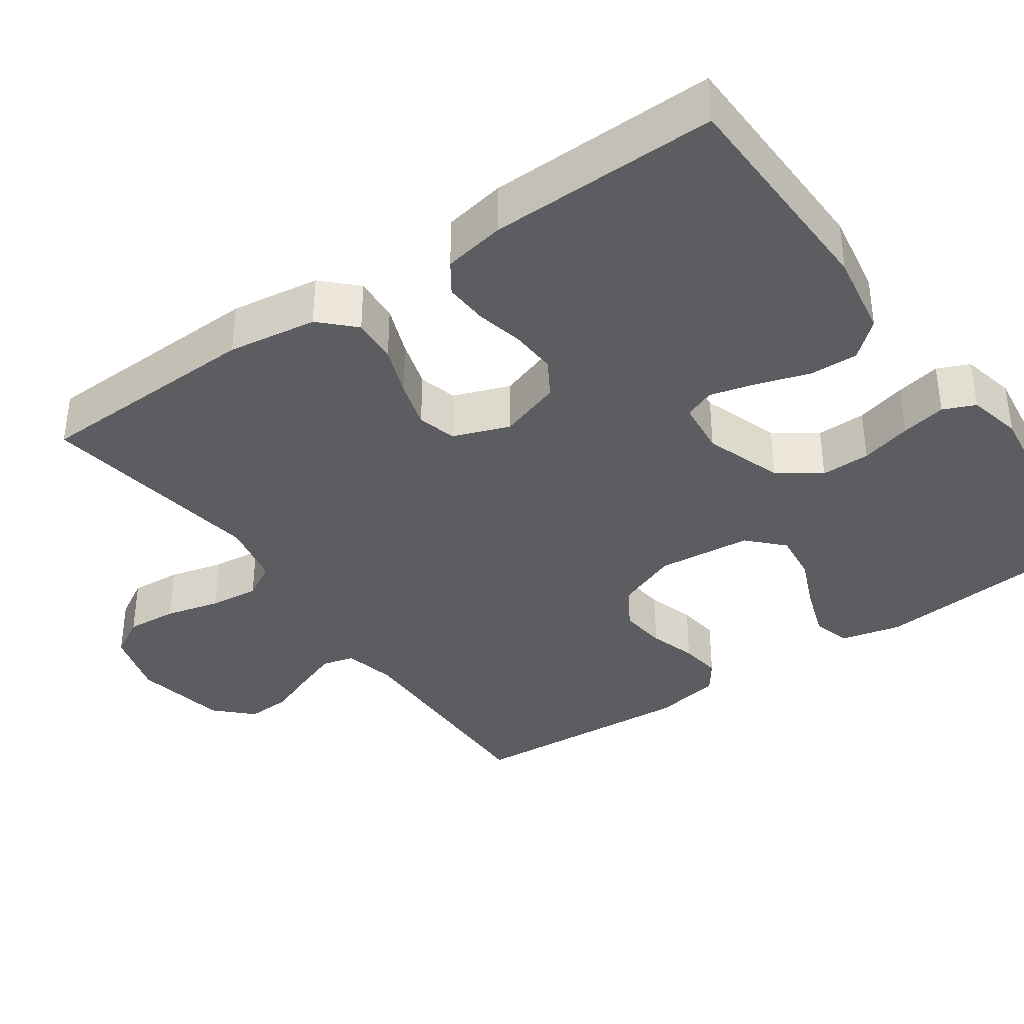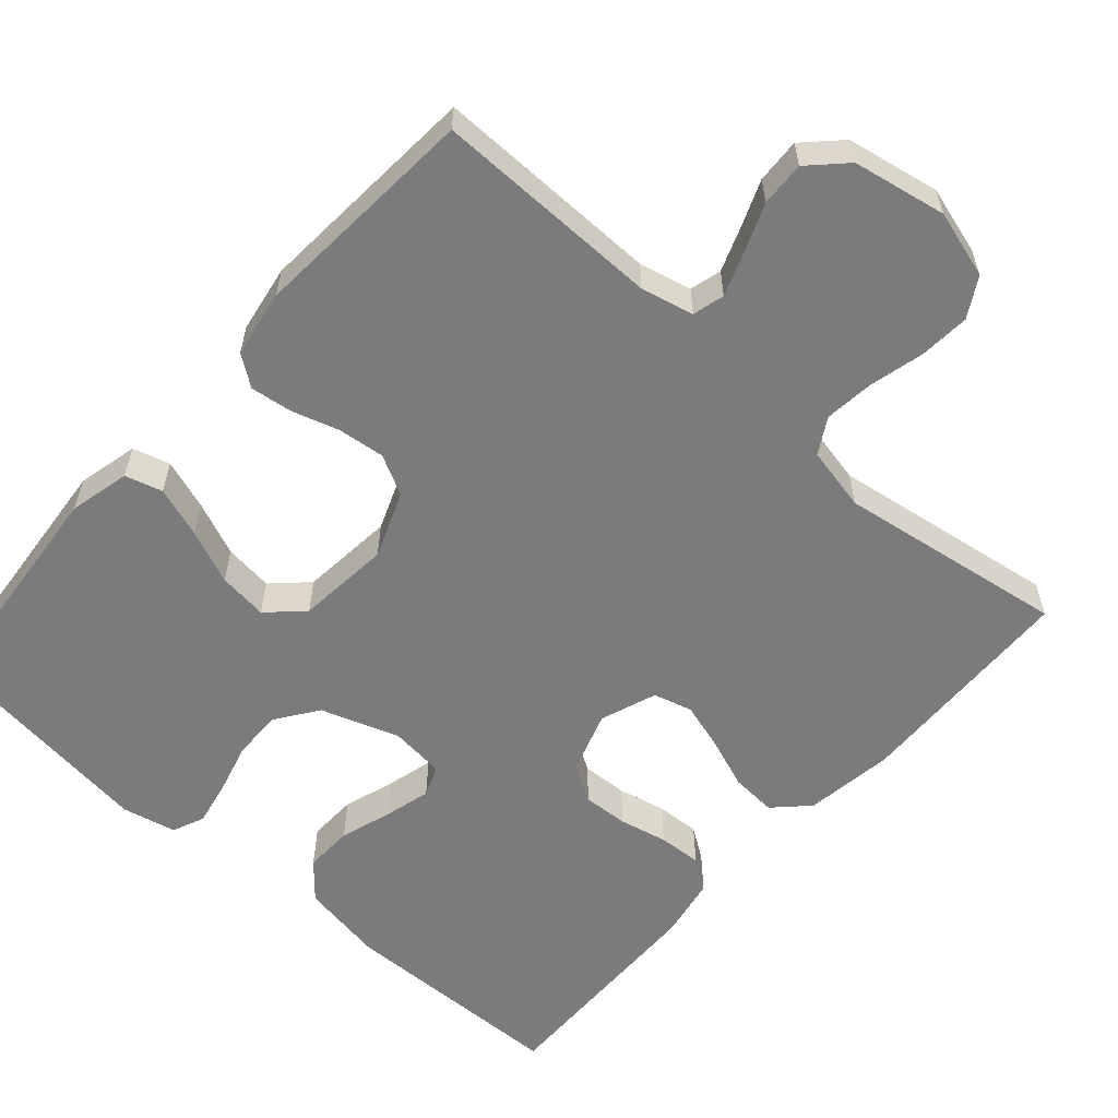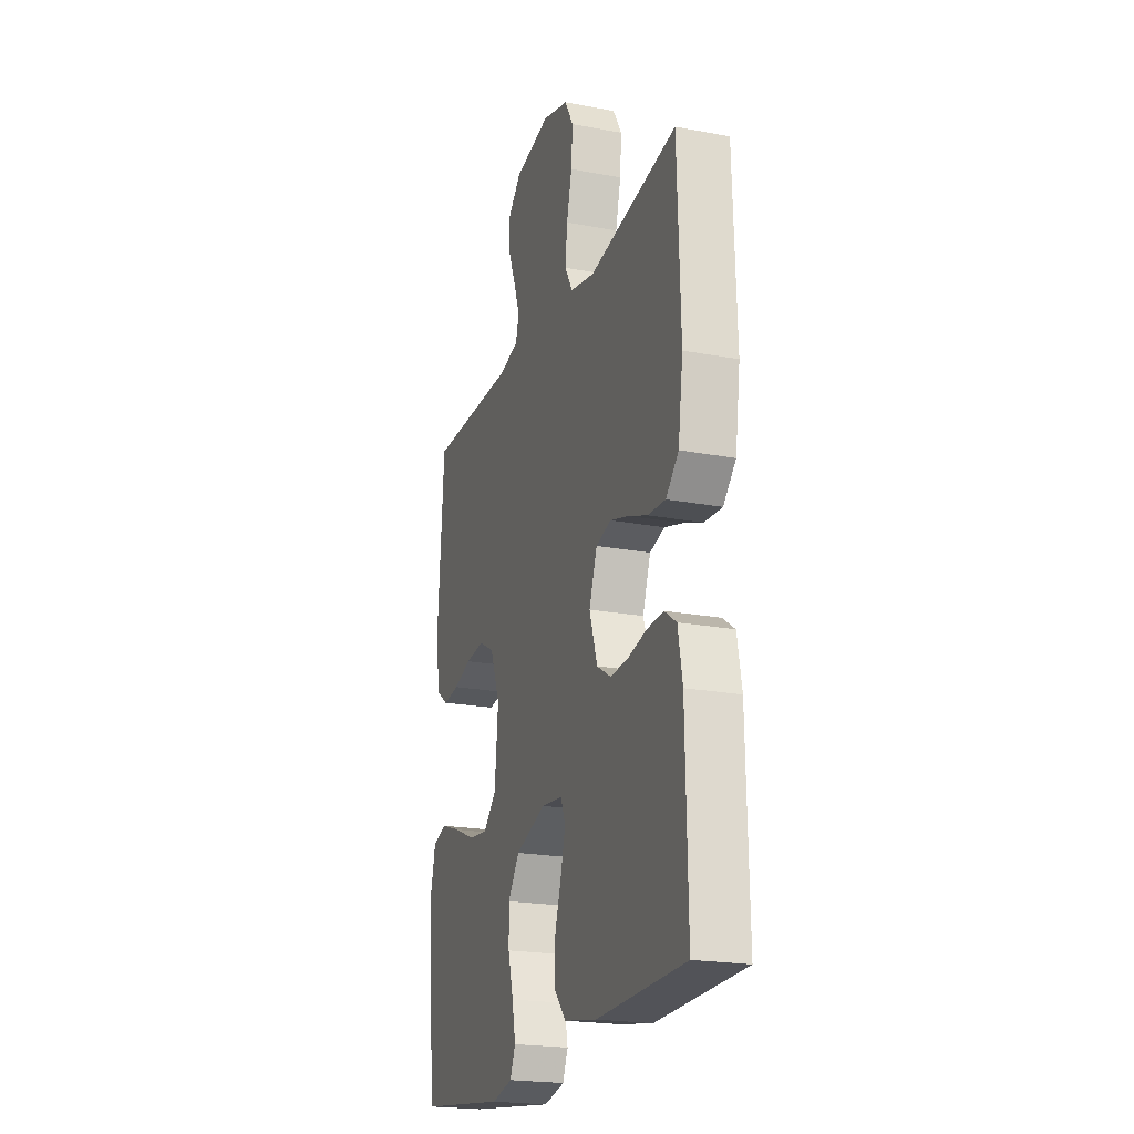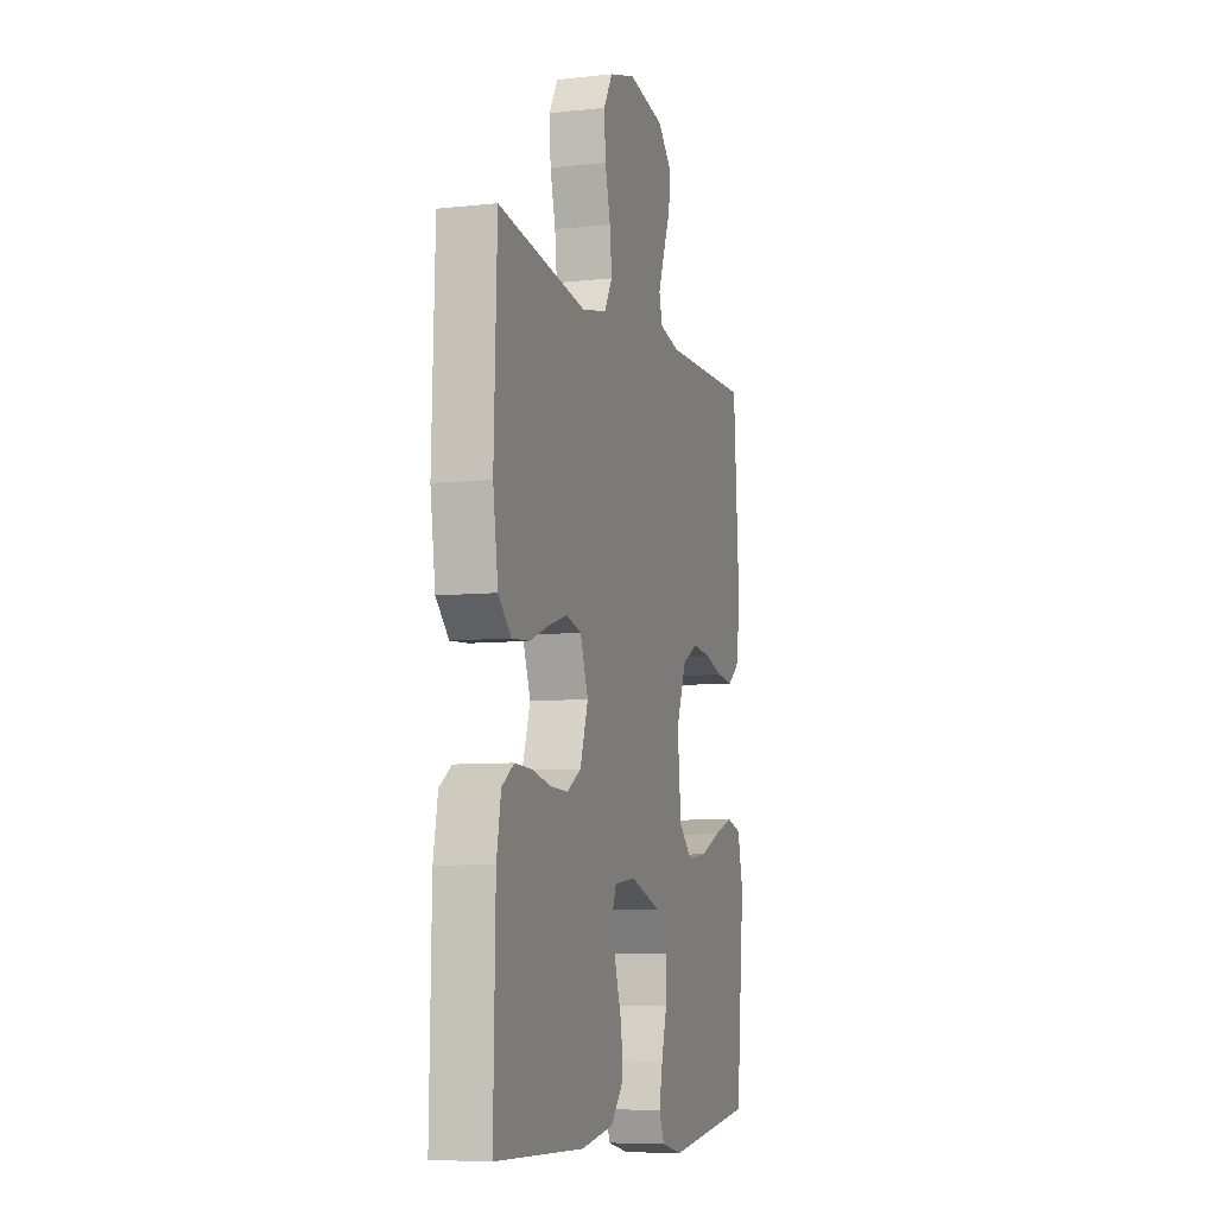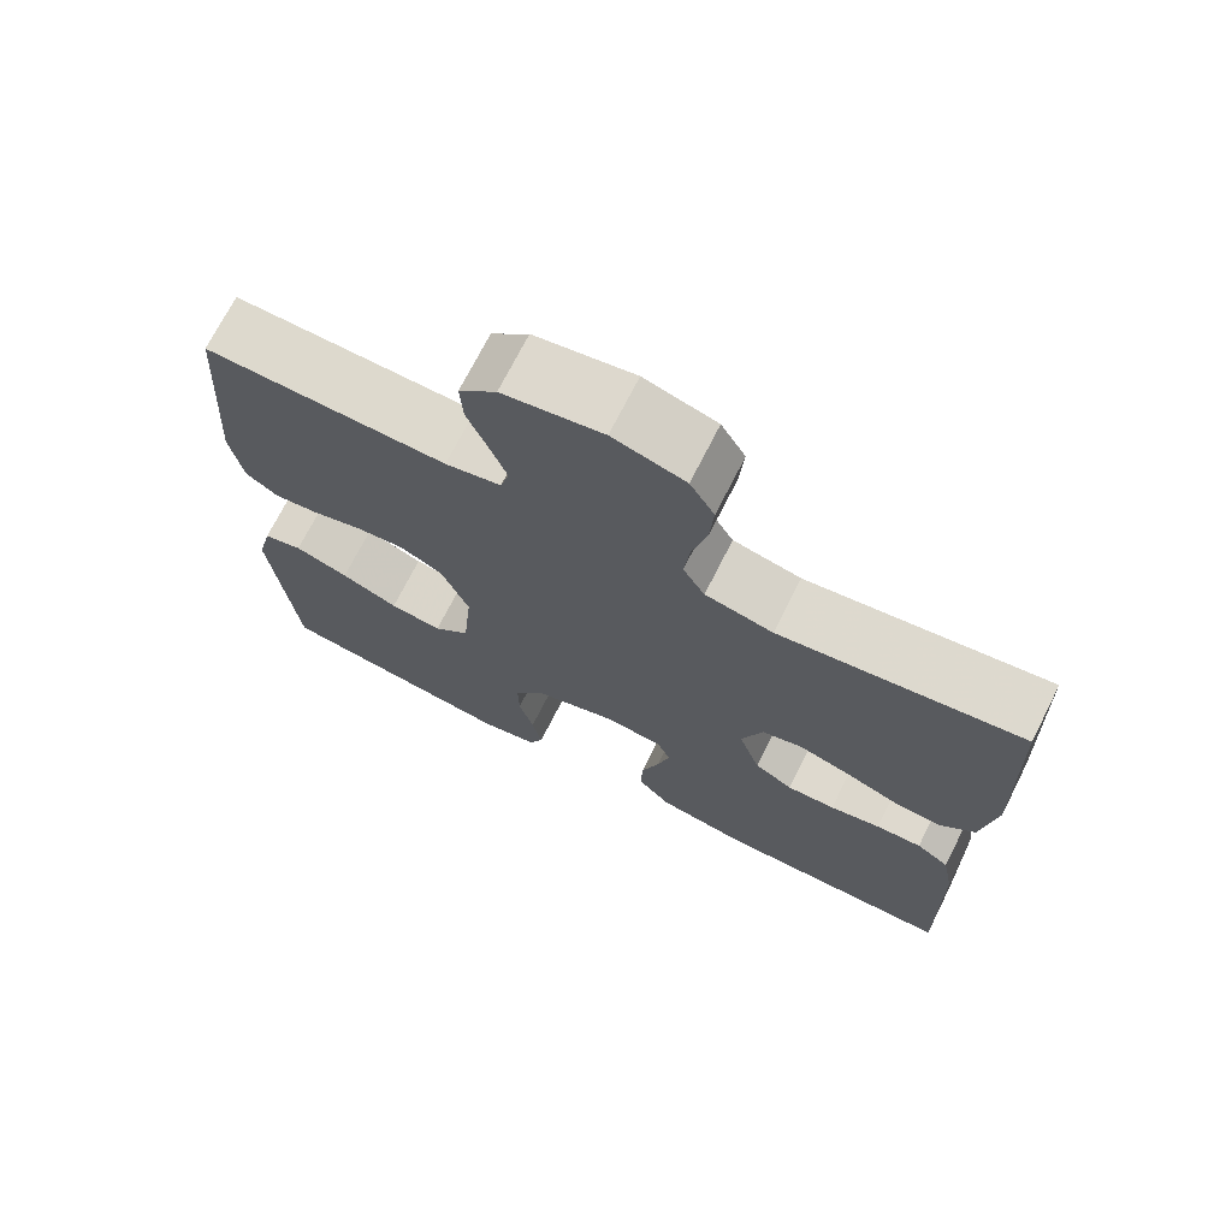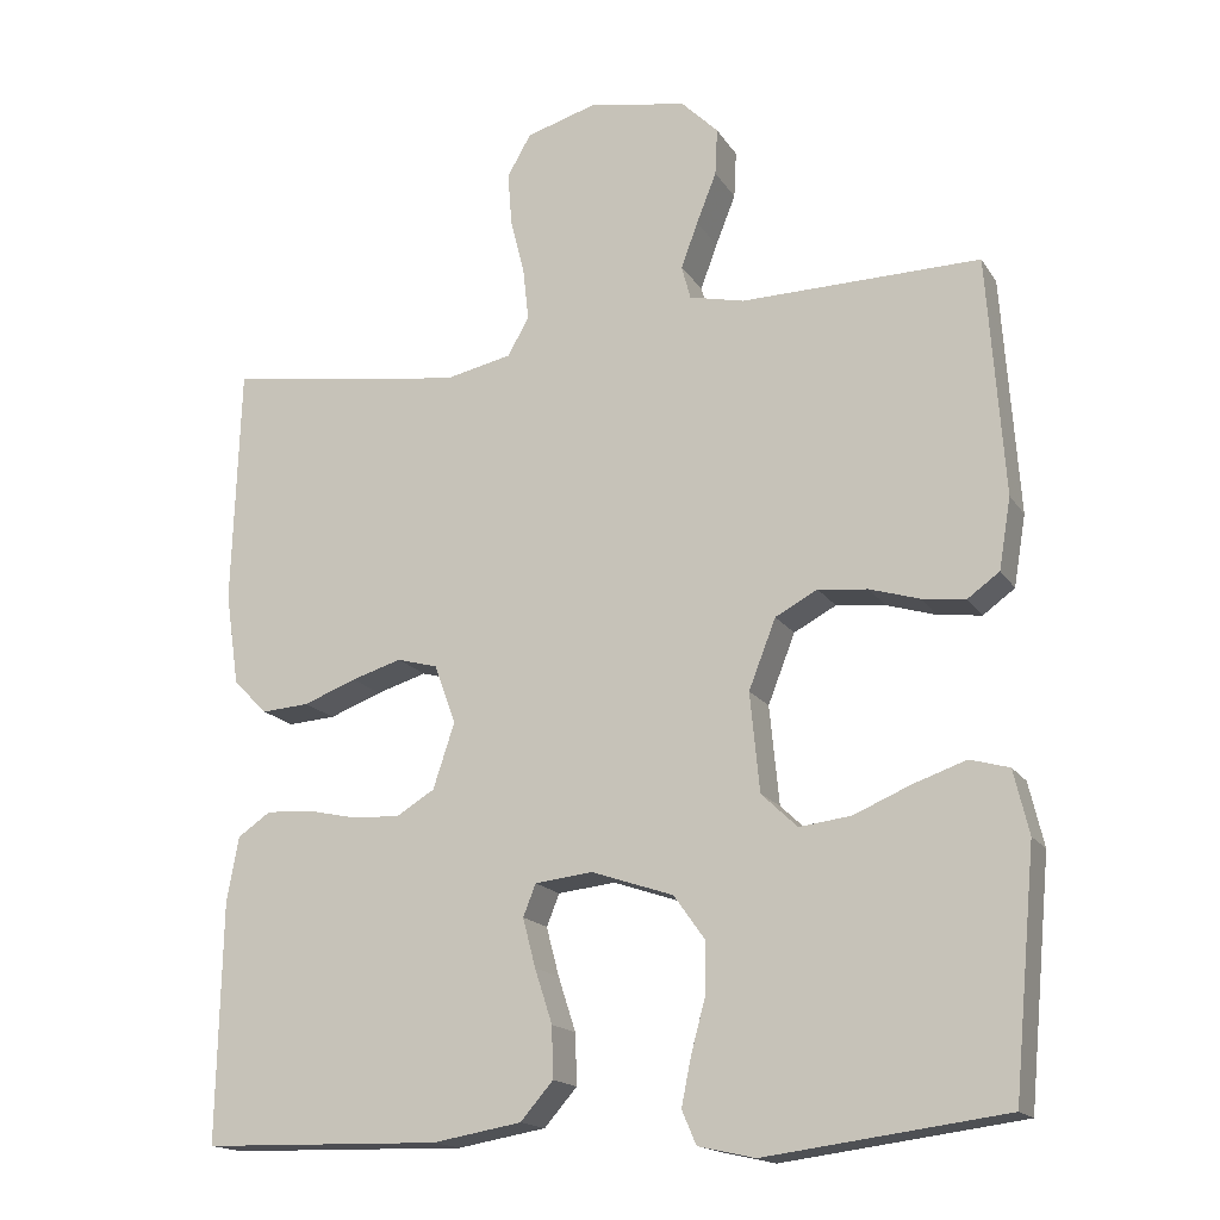
<metadata>
{"format":"obj","ext":"obj","renderer":"f3d","projection":"perspective","resolution":1024,"background":"white","views":[{"elev":-37.1,"azim":125.0,"up":"+Y"},{"elev":-58.5,"azim":-41.5,"up":"+Y"},{"elev":-21.3,"azim":71.5,"up":"+Z"},{"elev":-7.5,"azim":107.2,"up":"+Z"},{"elev":71.8,"azim":26.8,"up":"+Z"},{"elev":-16.8,"azim":-157.6,"up":"+Z"}]}
</metadata>
<code>
v 0.5 0.07 -0.5
v 0.2 0.07 -0.507
v 0.089 0.07 -0.488
v 0.048 0.07 -0.441
v 0.05 0.07 -0.377
v 0.072 0.07 -0.309
v 0.088 0.07 -0.248
v 0.072 0.07 -0.208
v 0 0.07 -0.2
v -0.103 0.07 -0.235
v -0.142 0.07 -0.29
v -0.141 0.07 -0.355
v -0.123 0.07 -0.422
v -0.111 0.07 -0.481
v -0.129 0.07 -0.523
v -0.2 0.07 -0.539
v -0.5 0.07 -0.5
v -0.528 0.07 -0.2
v -0.509 0.07 -0.12
v -0.46 0.07 -0.106
v -0.393 0.07 -0.129
v -0.322 0.07 -0.159
v -0.257 0.07 -0.167
v -0.212 0.07 -0.124
v -0.2 0.07 0
v -0.234 0.07 0.087
v -0.287 0.07 0.115
v -0.349 0.07 0.108
v -0.411 0.07 0.089
v -0.466 0.07 0.082
v -0.506 0.07 0.111
v -0.521 0.07 0.2
v -0.5 0.07 0.5
v -0.2 0.07 0.496
v -0.131 0.07 0.512
v -0.12 0.07 0.554
v -0.141 0.07 0.611
v -0.166 0.07 0.674
v -0.169 0.07 0.733
v -0.123 0.07 0.779
v 0 0.07 0.802
v 0.089 0.07 0.776
v 0.119 0.07 0.724
v 0.114 0.07 0.657
v 0.096 0.07 0.585
v 0.089 0.07 0.52
v 0.116 0.07 0.473
v 0.2 0.07 0.455
v 0.5 0.07 0.5
v 0.51 0.07 0.2
v 0.493 0.07 0.083
v 0.45 0.07 0.04
v 0.39 0.07 0.044
v 0.324 0.07 0.069
v 0.261 0.07 0.088
v 0.21 0.07 0.074
v 0.183 0.07 0
v 0.21 0.07 -0.082
v 0.258 0.07 -0.111
v 0.318 0.07 -0.108
v 0.381 0.07 -0.094
v 0.438 0.07 -0.091
v 0.479 0.07 -0.119
v 0.494 0.07 -0.2
v 0.5 0 -0.5
v 0.2 0 -0.507
v 0.089 0 -0.488
v 0.048 0 -0.441
v 0.05 0 -0.377
v 0.072 0 -0.309
v 0.088 0 -0.248
v 0.072 0 -0.208
v 0 0 -0.2
v -0.103 0 -0.235
v -0.142 0 -0.29
v -0.141 0 -0.355
v -0.123 0 -0.422
v -0.111 0 -0.481
v -0.129 0 -0.523
v -0.2 0 -0.539
v -0.5 0 -0.5
v -0.528 0 -0.2
v -0.509 0 -0.12
v -0.46 0 -0.106
v -0.393 0 -0.129
v -0.322 0 -0.159
v -0.257 0 -0.167
v -0.212 0 -0.124
v -0.2 0 0
v -0.234 0 0.087
v -0.287 0 0.115
v -0.349 0 0.108
v -0.411 0 0.089
v -0.466 0 0.082
v -0.506 0 0.111
v -0.521 0 0.2
v -0.5 0 0.5
v -0.2 0 0.496
v -0.131 0 0.512
v -0.12 0 0.554
v -0.141 0 0.611
v -0.166 0 0.674
v -0.169 0 0.733
v -0.123 0 0.779
v 0 0 0.802
v 0.089 0 0.776
v 0.119 0 0.724
v 0.114 0 0.657
v 0.096 0 0.585
v 0.089 0 0.52
v 0.116 0 0.473
v 0.2 0 0.455
v 0.5 0 0.5
v 0.51 0 0.2
v 0.493 0 0.083
v 0.45 0 0.04
v 0.39 0 0.044
v 0.324 0 0.069
v 0.261 0 0.088
v 0.21 0 0.074
v 0.183 0 0
v 0.21 0 -0.082
v 0.258 0 -0.111
v 0.318 0 -0.108
v 0.381 0 -0.094
v 0.438 0 -0.091
v 0.479 0 -0.119
v 0.494 0 -0.2
f 60 61 62 63
f 59 60 63 64
f 51 52 53 54
f 51 54 55
f 48 49 50 51
f 47 48 51 55
f 46 47 55 56
f 42 43 44 45
f 42 45 46
f 41 42 46
f 37 38 39 40
f 36 37 40 41
f 35 36 41 46
f 31 32 33 34
f 28 29 30 31
f 27 28 31 34
f 26 27 34 35
f 19 20 21 22
f 17 18 19 22
f 17 22 23
f 16 17 23 24
f 12 13 14 15
f 12 15 16 24
f 3 4 5 6
f 3 6 7
f 2 3 7
f 59 64 1 2
f 58 59 2 7
f 57 58 7 8
f 56 57 8 9
f 46 56 9 10
f 25 26 35 46
f 25 46 10 11
f 11 12 24 25
f 127 126 125 124
f 128 127 124 123
f 118 117 116 115
f 119 118 115
f 115 114 113 112
f 119 115 112 111
f 120 119 111 110
f 109 108 107 106
f 110 109 106
f 110 106 105
f 104 103 102 101
f 105 104 101 100
f 110 105 100 99
f 98 97 96 95
f 95 94 93 92
f 98 95 92 91
f 99 98 91 90
f 86 85 84 83
f 86 83 82 81
f 87 86 81
f 88 87 81 80
f 79 78 77 76
f 88 80 79 76
f 70 69 68 67
f 71 70 67
f 71 67 66
f 66 65 128 123
f 71 66 123 122
f 72 71 122 121
f 73 72 121 120
f 74 73 120 110
f 110 99 90 89
f 75 74 110 89
f 89 88 76 75
f 1 65 66 2
f 2 66 67 3
f 3 67 68 4
f 4 68 69 5
f 5 69 70 6
f 6 70 71 7
f 7 71 72 8
f 8 72 73 9
f 9 73 74 10
f 10 74 75 11
f 11 75 76 12
f 12 76 77 13
f 13 77 78 14
f 14 78 79 15
f 15 79 80 16
f 16 80 81 17
f 17 81 82 18
f 18 82 83 19
f 19 83 84 20
f 20 84 85 21
f 21 85 86 22
f 22 86 87 23
f 23 87 88 24
f 24 88 89 25
f 25 89 90 26
f 26 90 91 27
f 27 91 92 28
f 28 92 93 29
f 29 93 94 30
f 30 94 95 31
f 31 95 96 32
f 32 96 97 33
f 33 97 98 34
f 34 98 99 35
f 35 99 100 36
f 36 100 101 37
f 37 101 102 38
f 38 102 103 39
f 39 103 104 40
f 40 104 105 41
f 41 105 106 42
f 42 106 107 43
f 43 107 108 44
f 44 108 109 45
f 45 109 110 46
f 46 110 111 47
f 47 111 112 48
f 48 112 113 49
f 49 113 114 50
f 50 114 115 51
f 51 115 116 52
f 52 116 117 53
f 53 117 118 54
f 54 118 119 55
f 55 119 120 56
f 56 120 121 57
f 57 121 122 58
f 58 122 123 59
f 59 123 124 60
f 60 124 125 61
f 61 125 126 62
f 62 126 127 63
f 63 127 128 64
f 64 128 65 1

</code>
